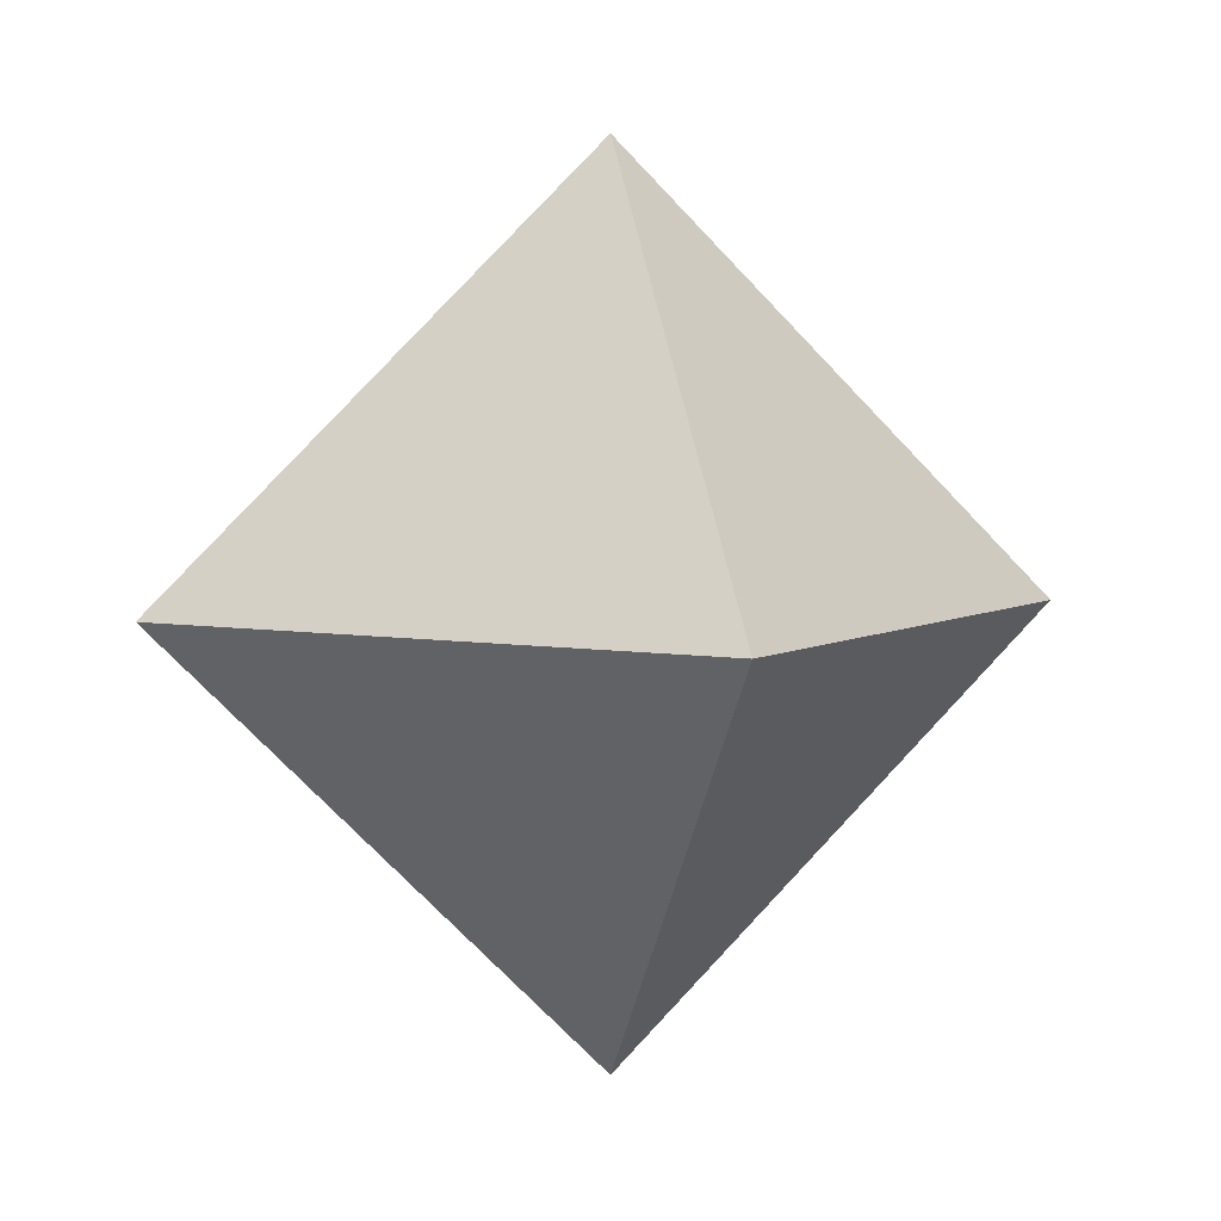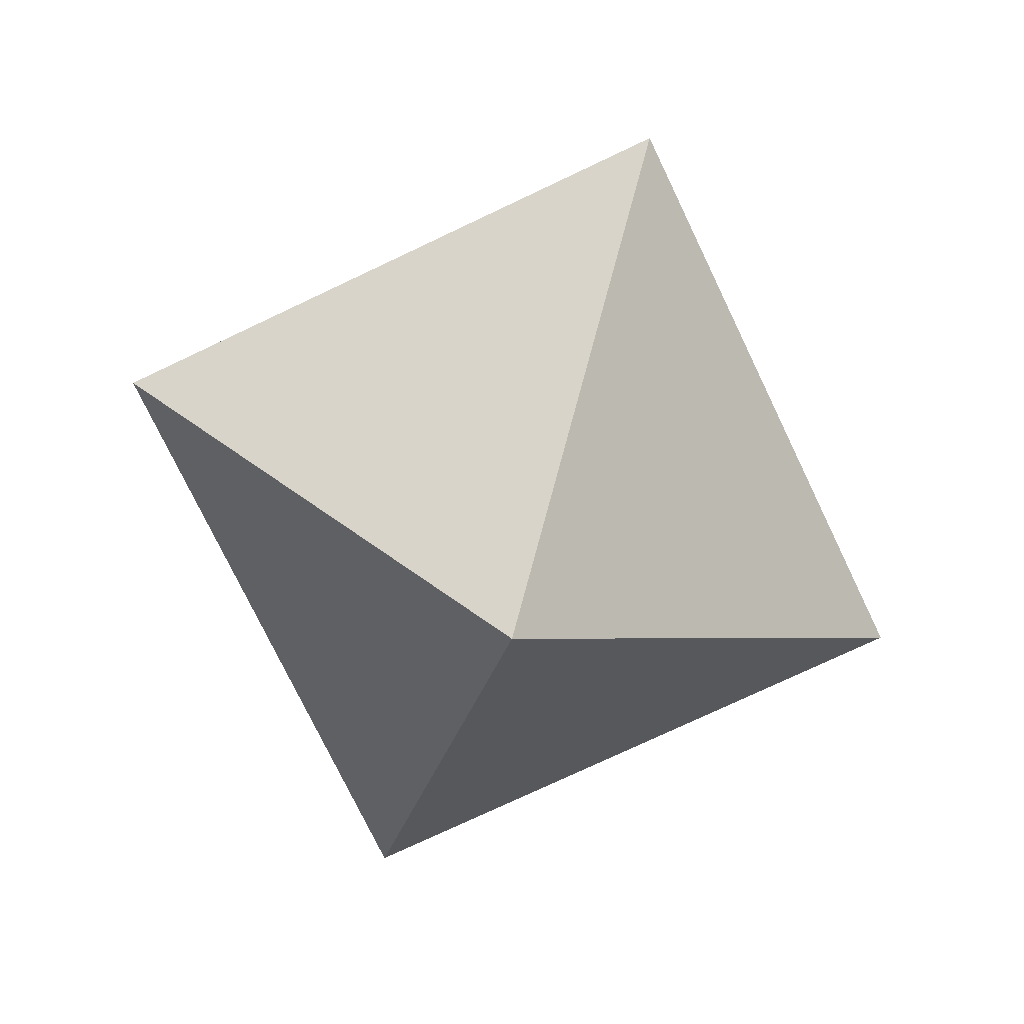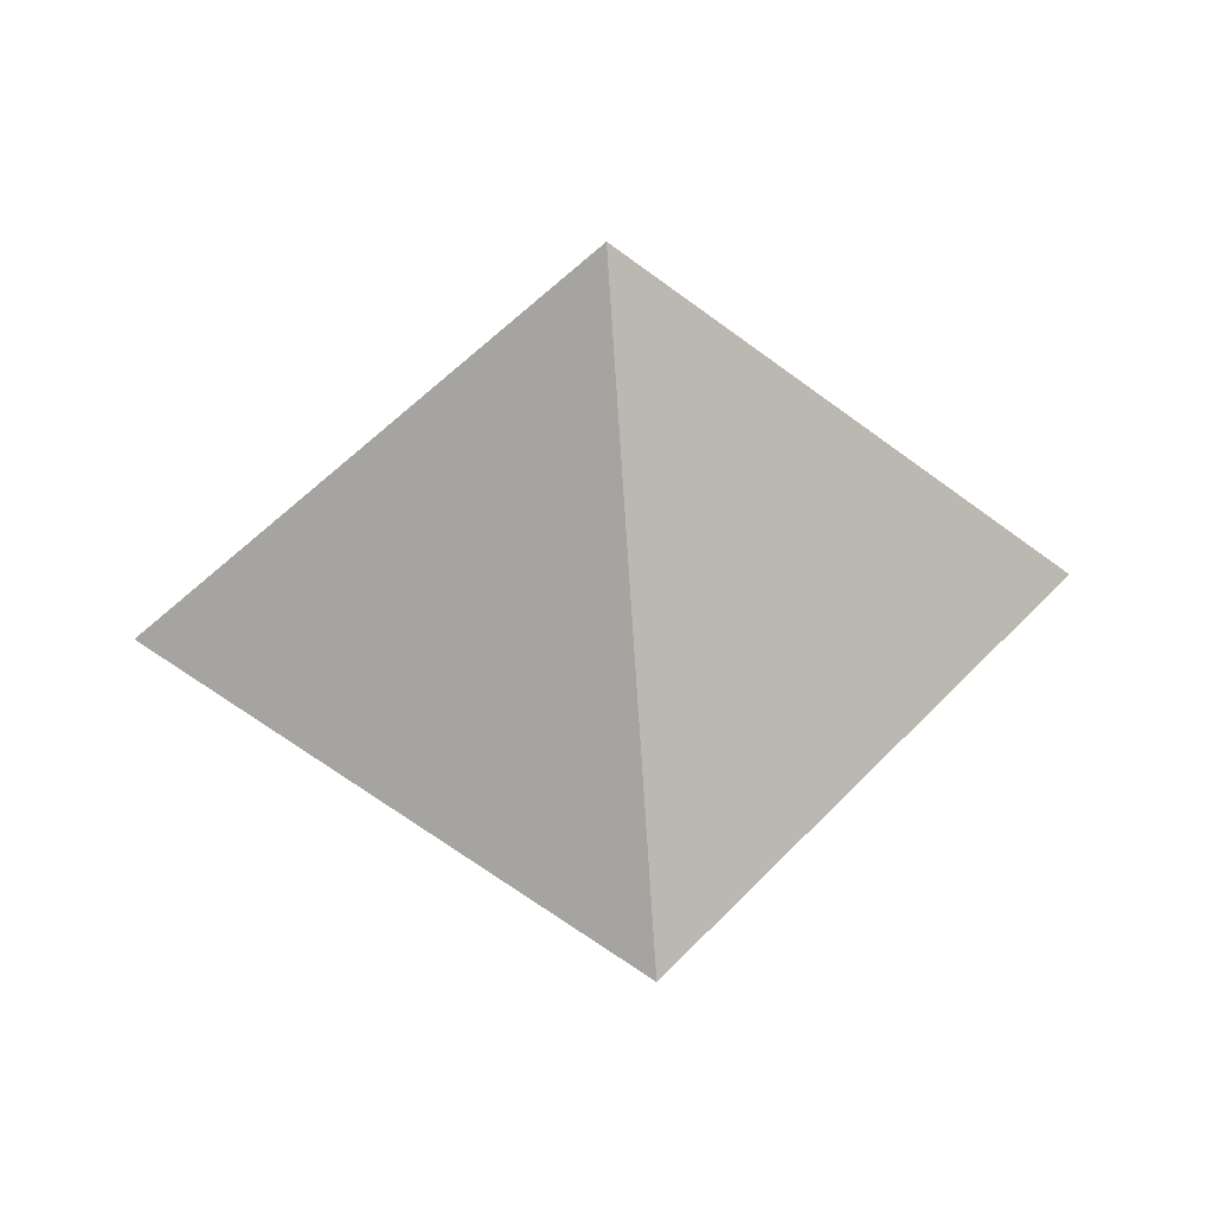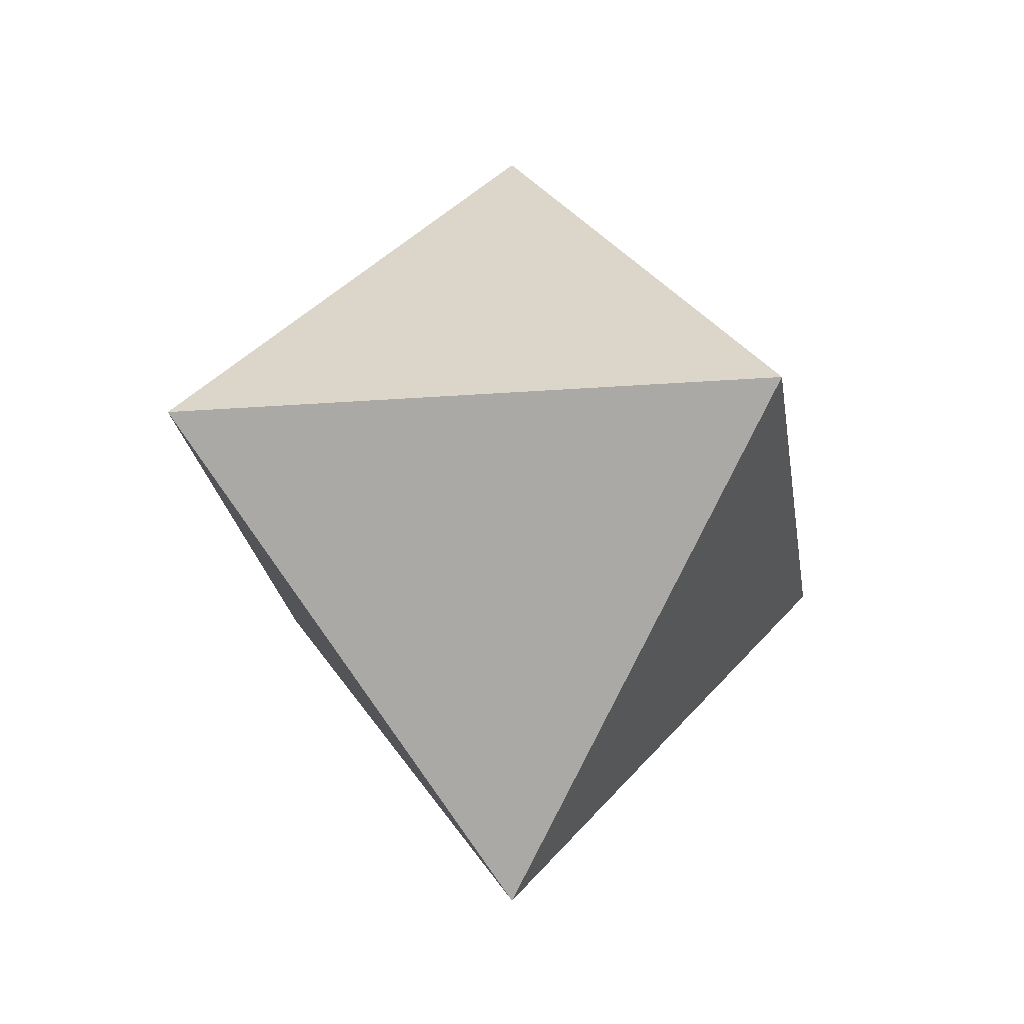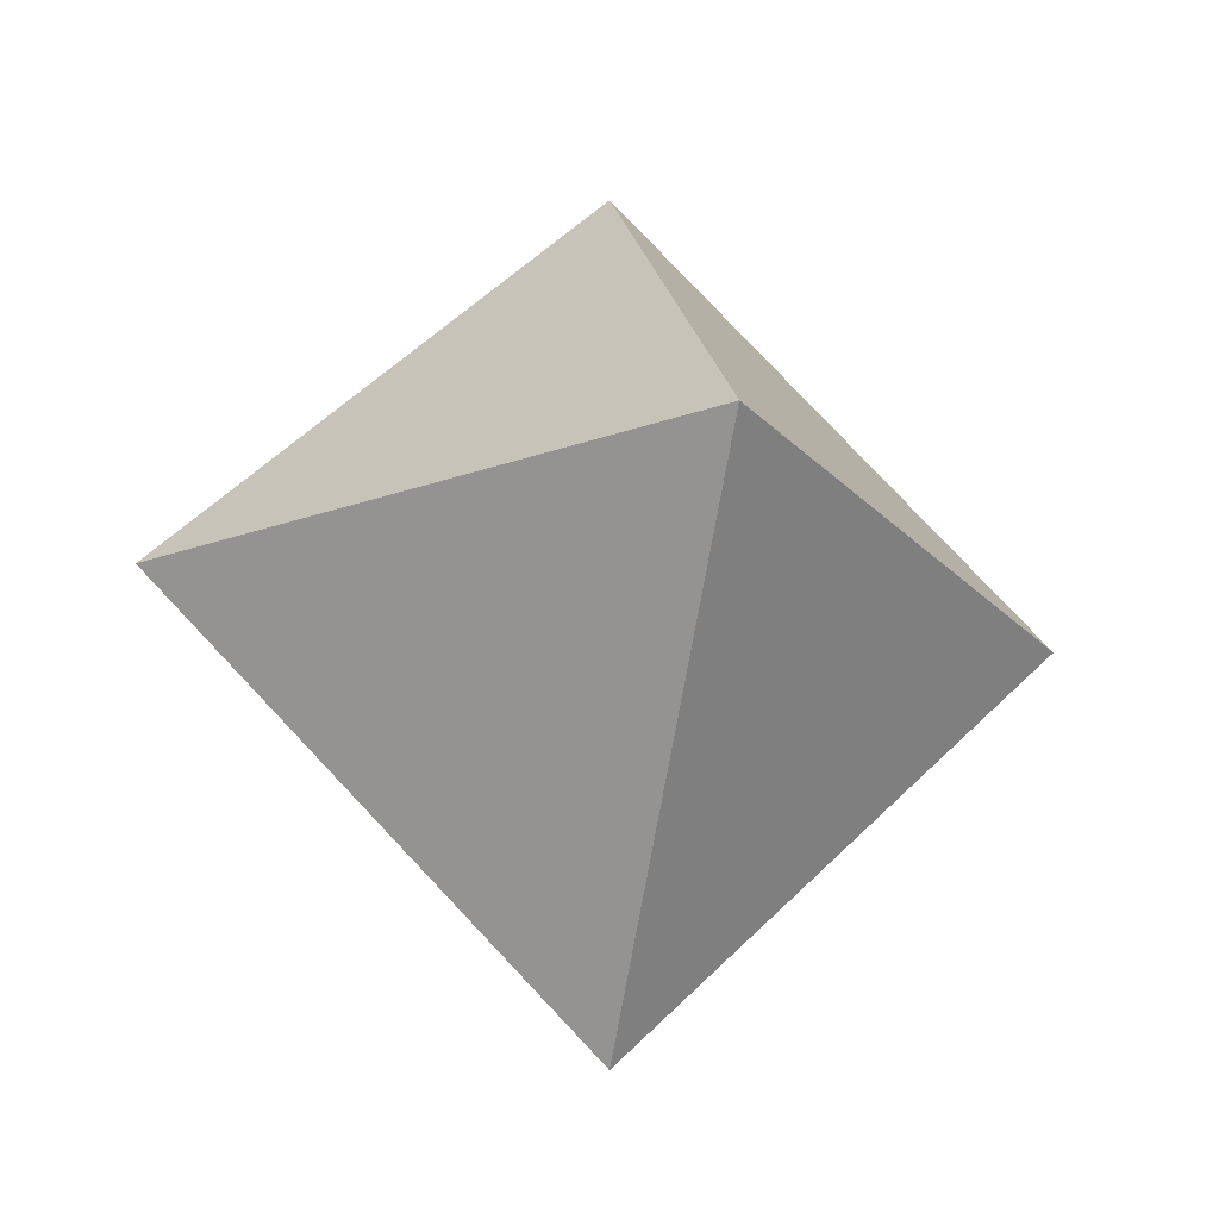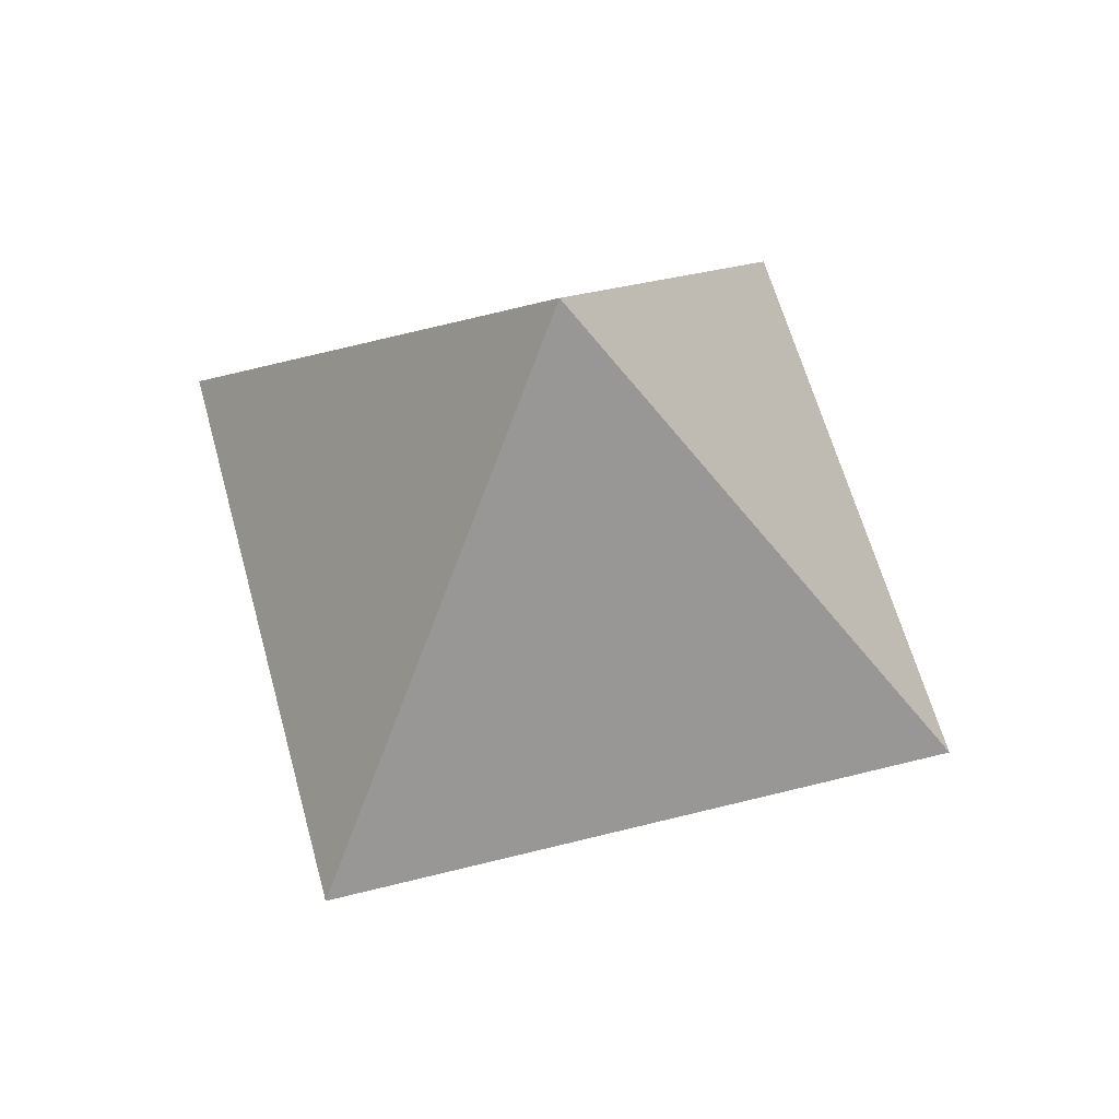
<metadata>
{"format":"obj","ext":"obj","renderer":"f3d","projection":"perspective","resolution":1024,"background":"white","views":[{"elev":5.2,"azim":-14.9,"up":"+Y"},{"elev":-74.1,"azim":-19.5,"up":"+Y"},{"elev":46.1,"azim":-95.5,"up":"+Z"},{"elev":-22.4,"azim":52.7,"up":"+Y"},{"elev":-23.3,"azim":-13.8,"up":"+Z"},{"elev":58.2,"azim":-59.8,"up":"+Y"}]}
</metadata>
<code>
o Cone
v 0 0 -0.03262
v 0.03262 0 0
v 0 0 0.03262
v -0.03262 0 0
v 0 0.03262 0
v 0 -0.03262 0
f 1 5 2
f 2 5 3
f 1 2 6
f 3 5 4
f 4 5 1
f 4 1 6
f 3 4 6
f 2 3 6

</code>
